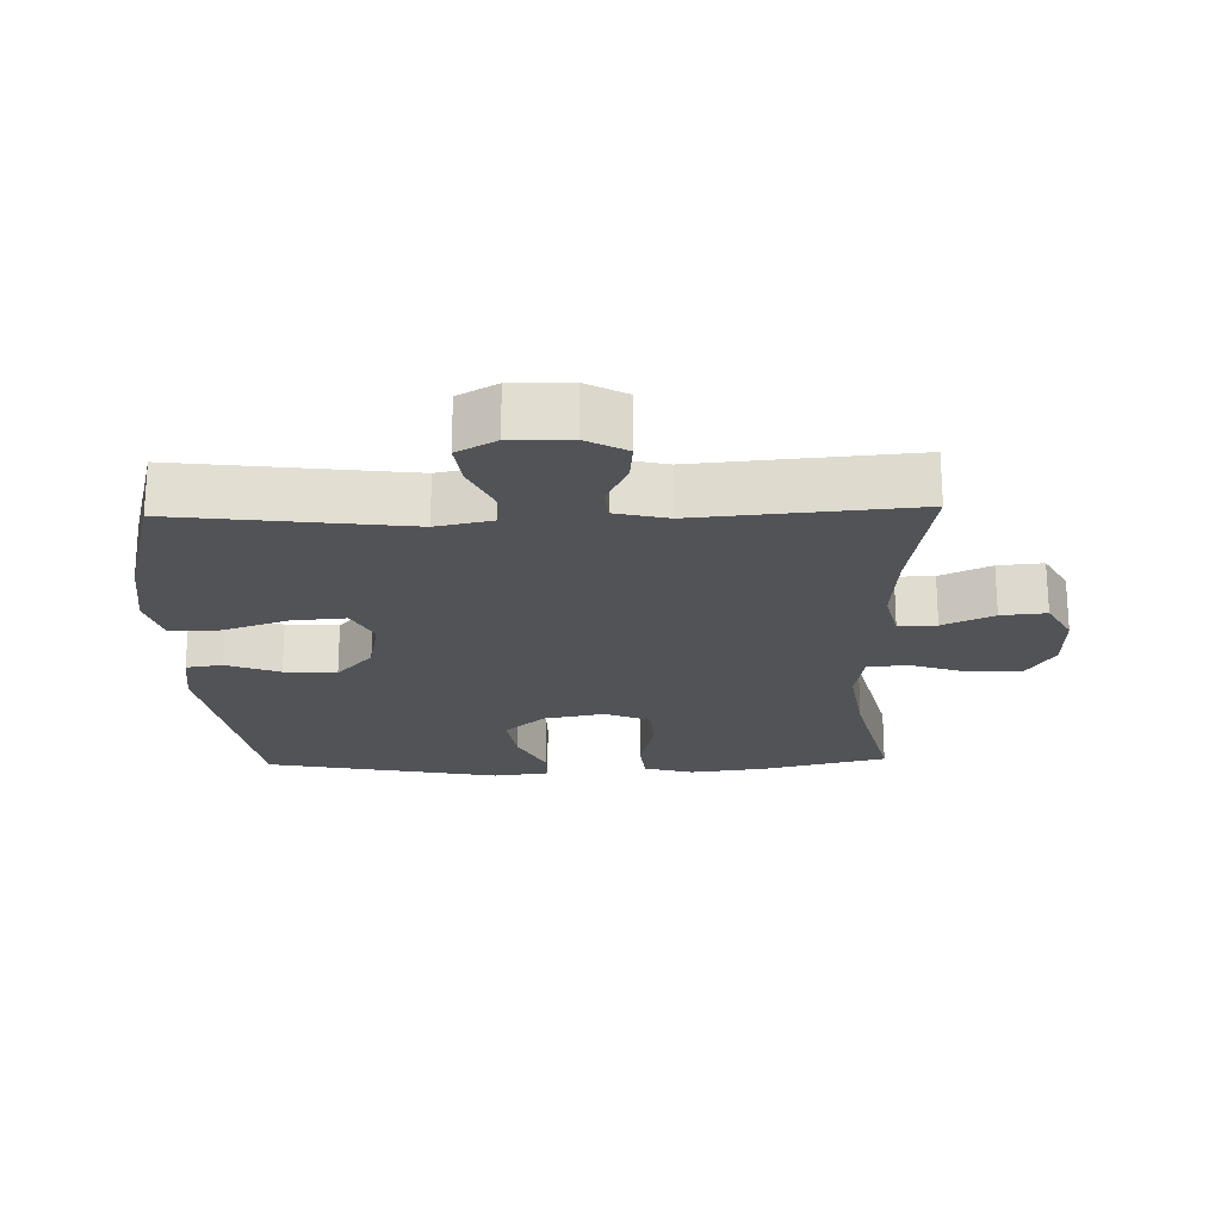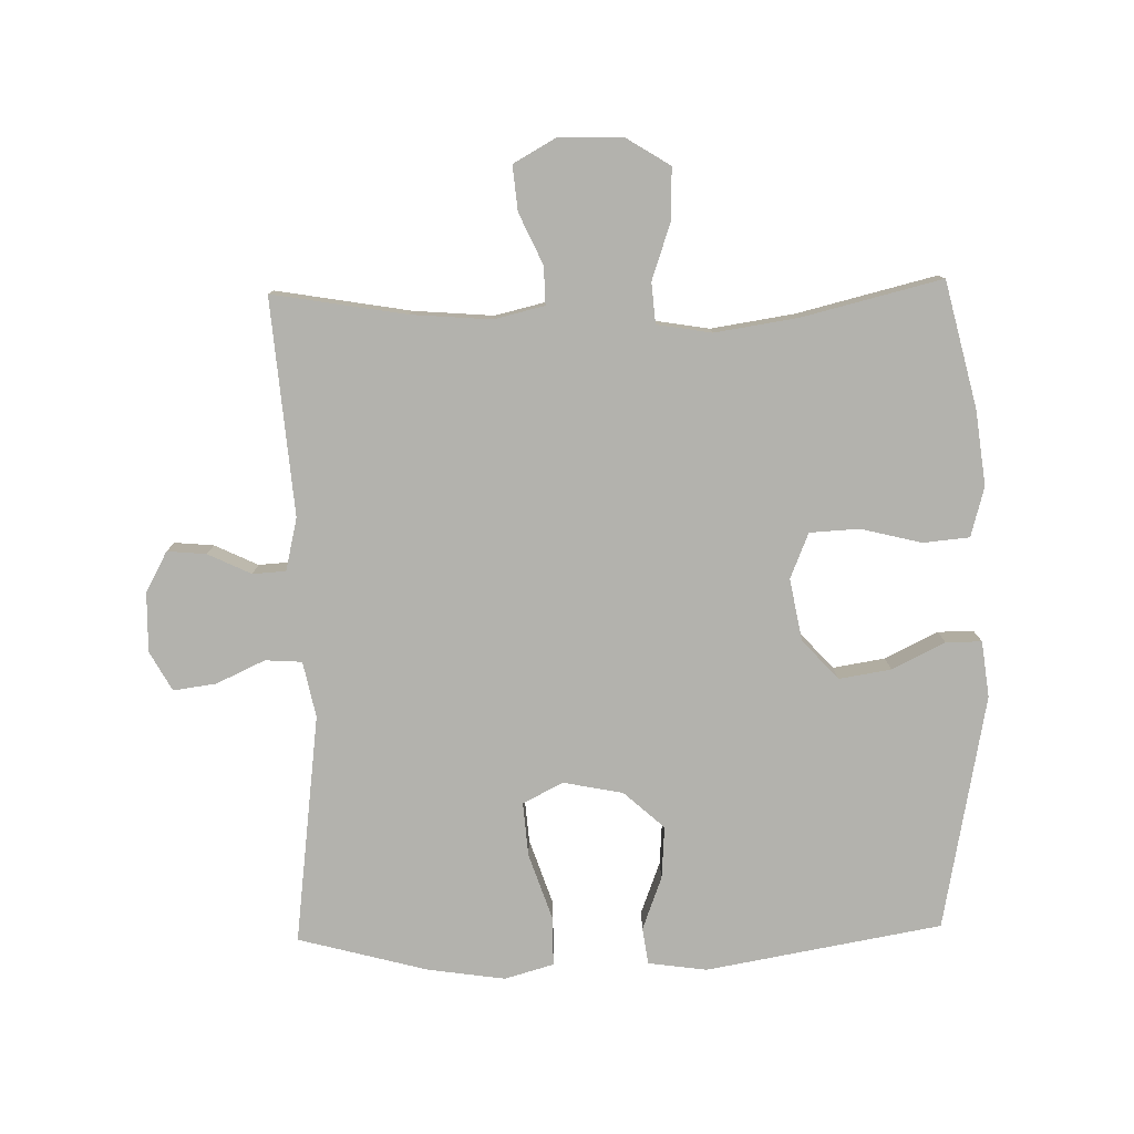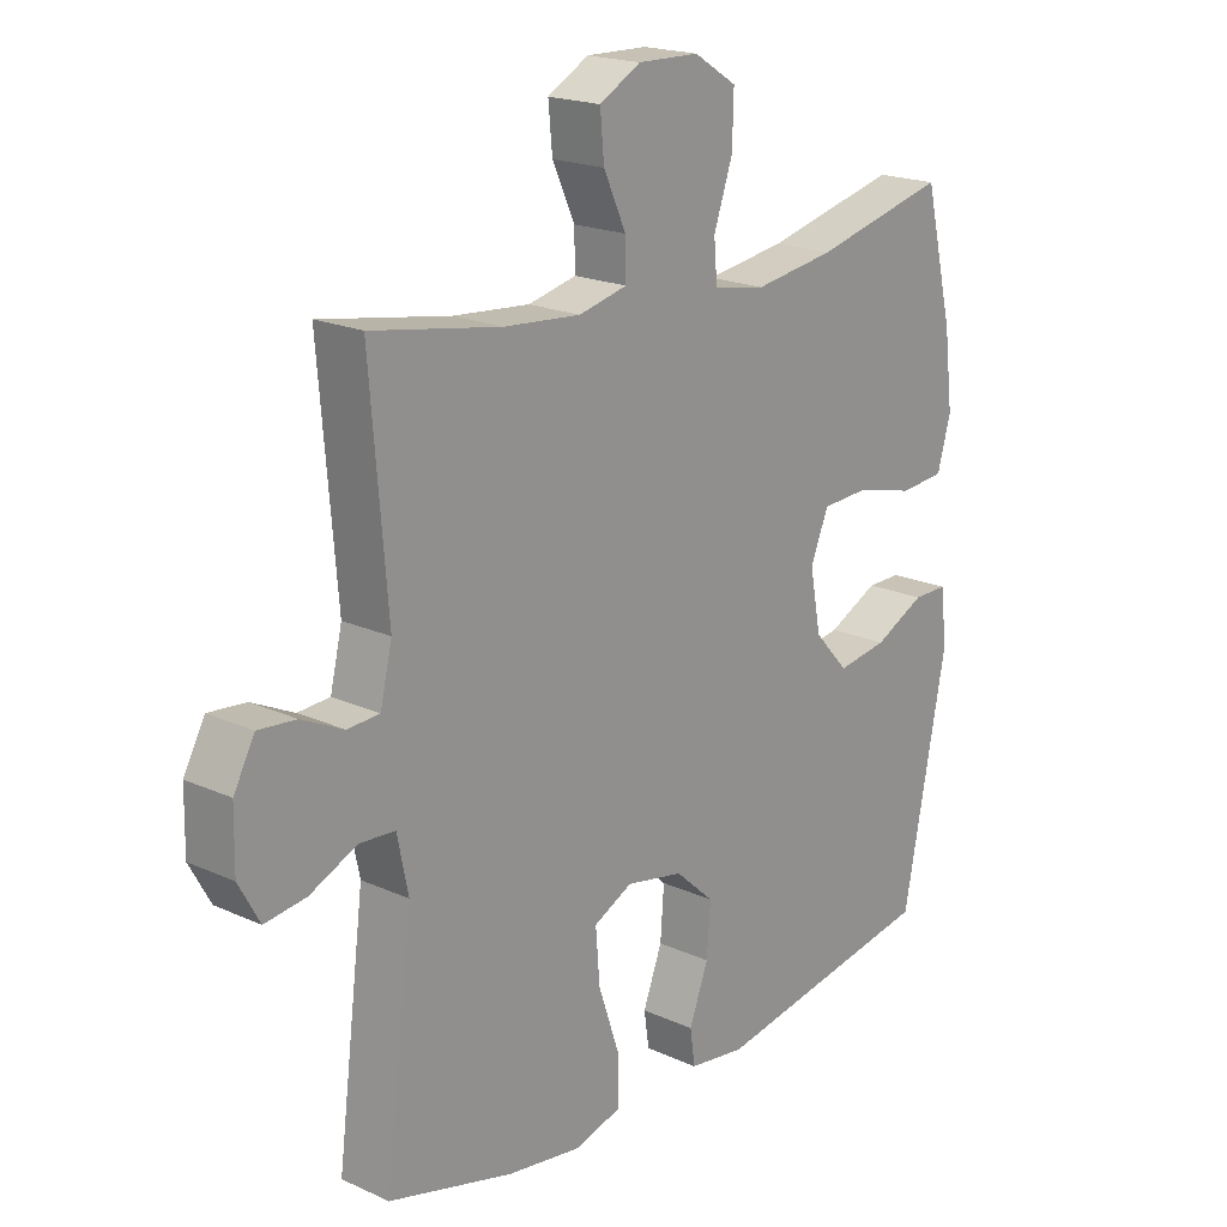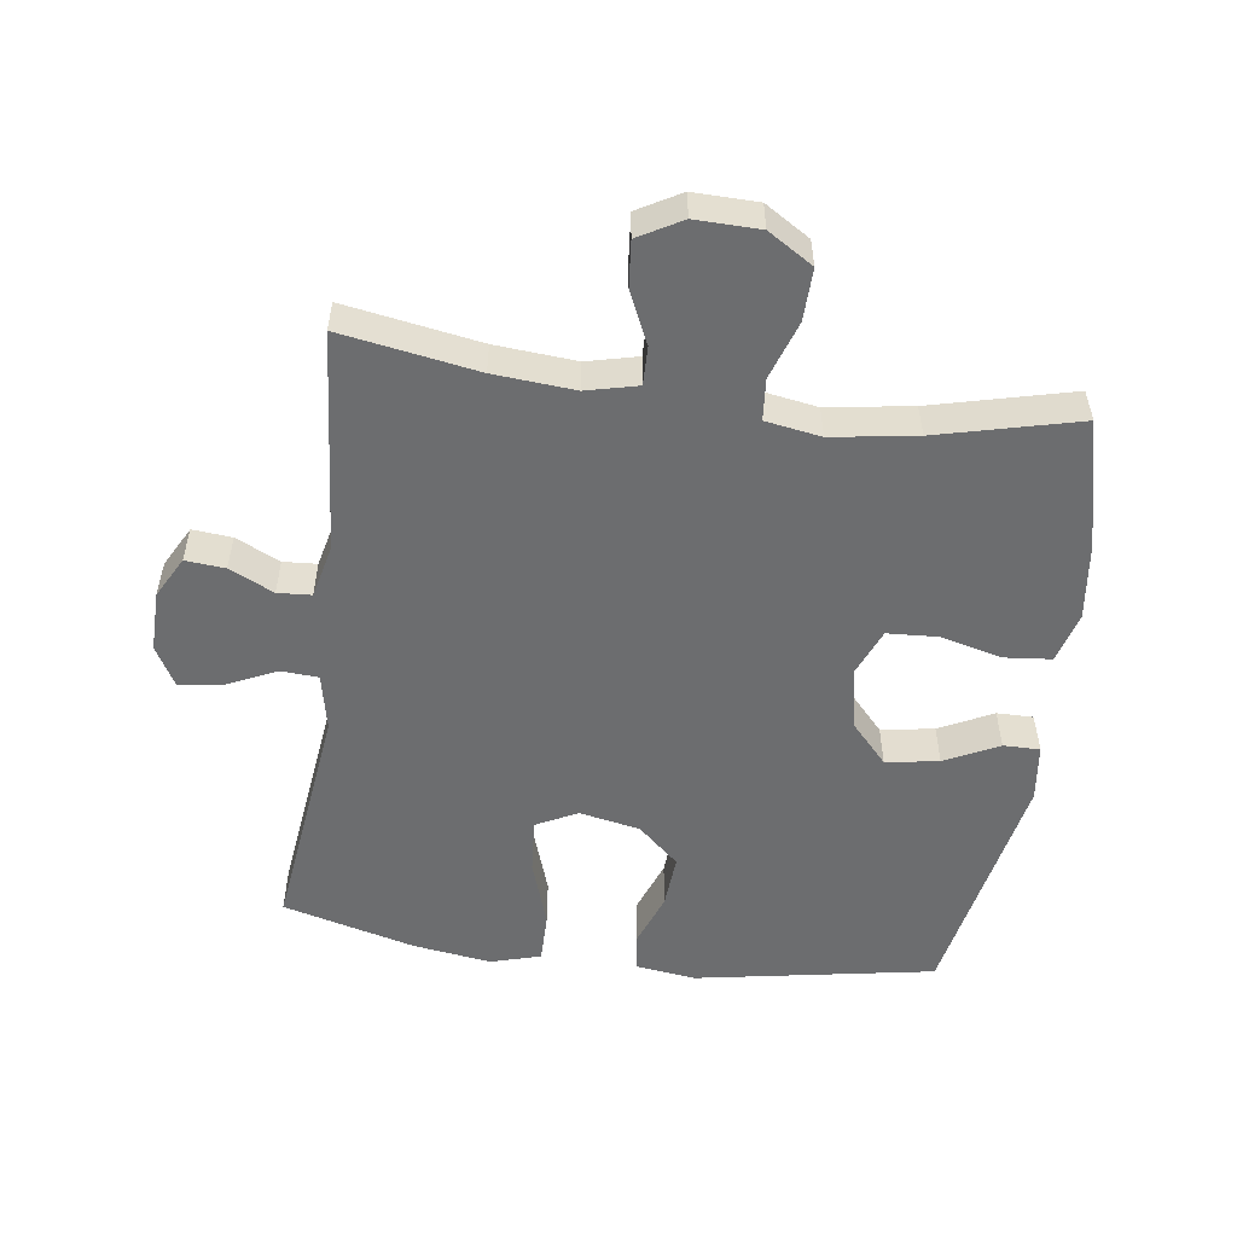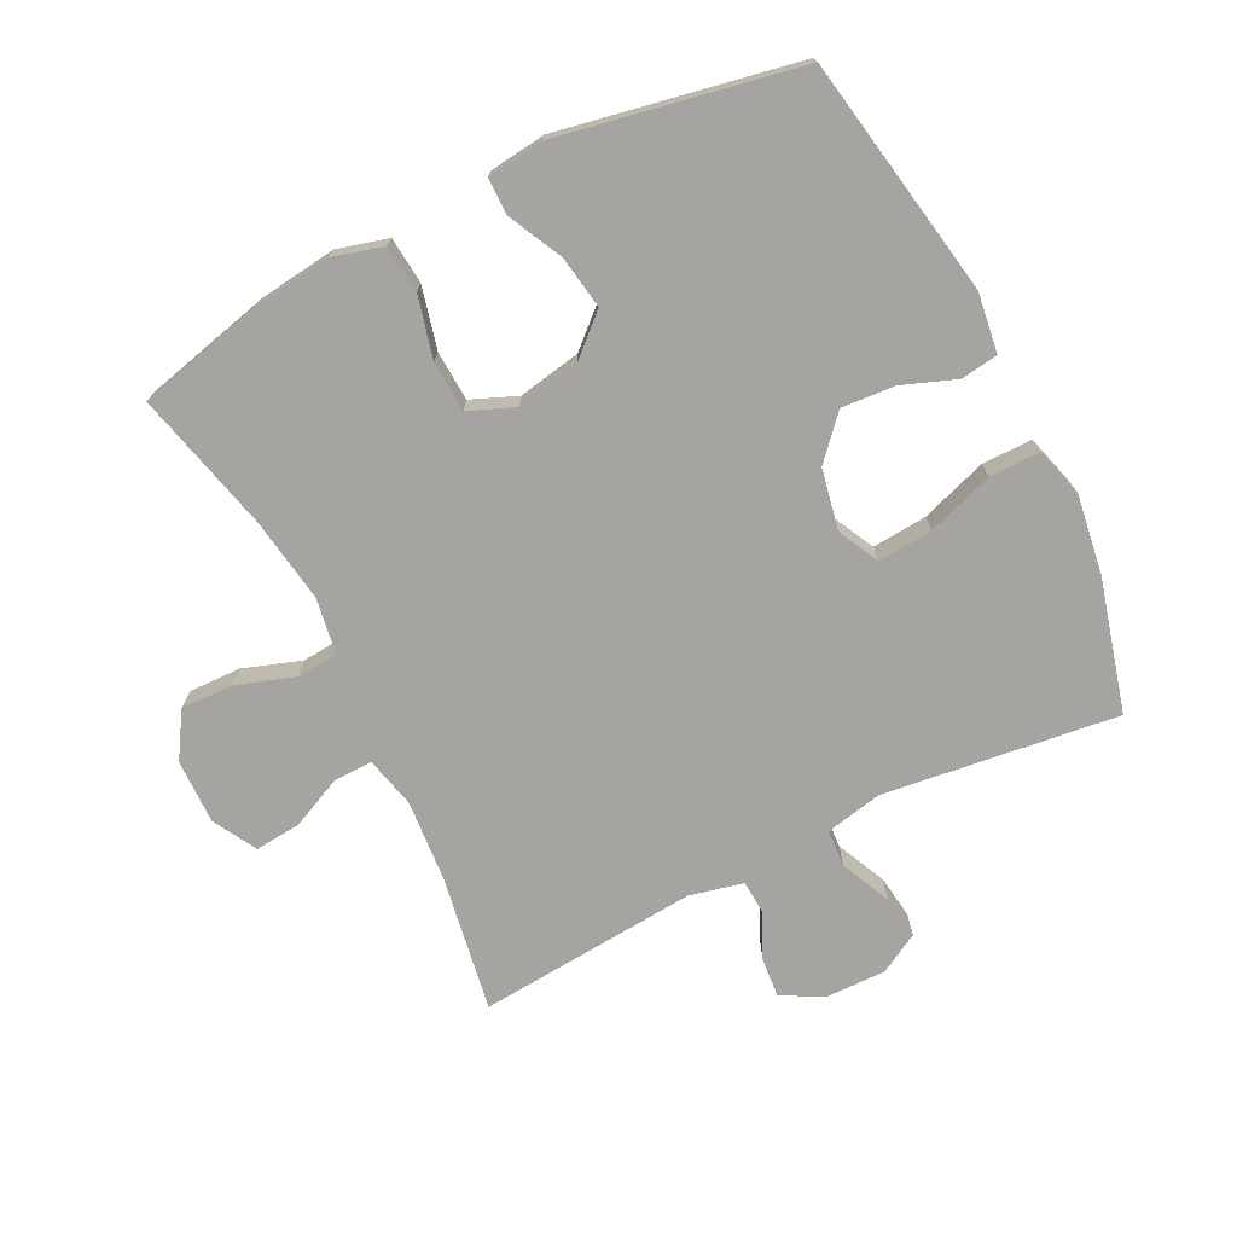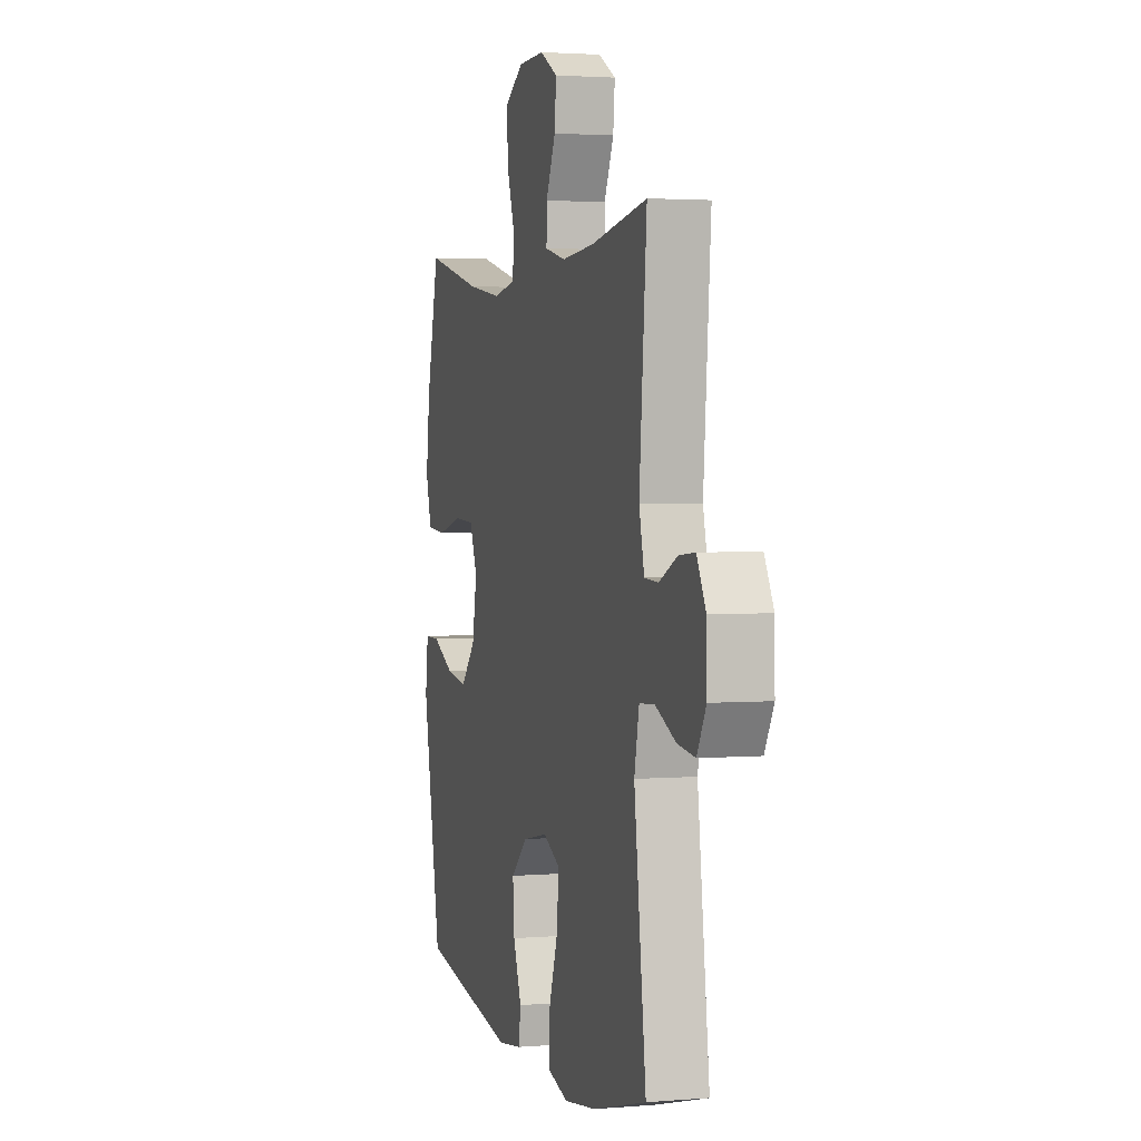
<metadata>
{"format":"obj","ext":"obj","renderer":"f3d","projection":"perspective","resolution":1024,"background":"white","views":[{"elev":-21.7,"azim":-88.3,"up":"+Y"},{"elev":-79.4,"azim":1.3,"up":"+Y"},{"elev":19.4,"azim":-49.6,"up":"+Z"},{"elev":-53.9,"azim":-7.7,"up":"+Y"},{"elev":-73.2,"azim":116.6,"up":"+Y"},{"elev":2.5,"azim":-106.1,"up":"+Z"}]}
</metadata>
<code>
o path1260_path1260.001
v -0.459 0.0375 0.1546
v -0.4781 0.0375 0.07315
v -0.5296 0.0375 0.06991
v -0.597 0.0375 0.1021
v -0.6575 0.0375 0.1076
v -0.6915 0.0375 0.04463
v -0.693 0.0375 -0.04723
v -0.6593 0.0375 -0.1082
v -0.5929 0.0375 -0.09931
v -0.517 0.0375 -0.06436
v -0.4599 0.0375 -0.06805
v -0.442 0.0375 -0.1548
v -0.4865 0.0375 -0.5115
v -0.2849 0.0375 -0.5653
v -0.1652 0.0375 -0.5828
v -0.08901 0.0375 -0.561
v -0.08936 0.0375 -0.4839
v -0.1235 0.0375 -0.3823
v -0.13 0.0375 -0.299
v -0.06737 0.0375 -0.2675
v 0.02504 0.0375 -0.2858
v 0.08775 0.0375 -0.3425
v 0.08185 0.0375 -0.4239
v 0.05087 0.0375 -0.506
v 0.05892 0.0375 -0.5626
v 0.1499 0.0375 -0.5752
v 0.5152 0.0375 -0.5115
v 0.5855 0.0375 -0.1465
v 0.5748 0.0375 -0.05973
v 0.519 0.0375 -0.05986
v 0.4371 0.0375 -0.1002
v 0.3563 0.0375 -0.1131
v 0.3009 0.0375 -0.05213
v 0.283 0.0375 0.04374
v 0.312 0.0375 0.1141
v 0.3891 0.0375 0.1183
v 0.4831 0.0375 0.09473
v 0.555 0.0375 0.1015
v 0.5765 0.0375 0.1788
v 0.5621 0.0375 0.2957
v 0.5152 0.0375 0.4904
v 0.2996 0.0375 0.4376
v 0.1705 0.0375 0.418
v 0.08597 0.0375 0.4322
v 0.08079 0.0375 0.4955
v 0.1111 0.0375 0.5837
v 0.1132 0.0375 0.6633
v 0.0447 0.0375 0.7062
v -0.05366 0.0375 0.7083
v -0.12 0.0375 0.6713
v -0.1136 0.0375 0.6015
v -0.07766 0.0375 0.5228
v -0.07648 0.0375 0.4638
v -0.1547 0.0375 0.4452
v -0.2782 0.0375 0.4552
v -0.4865 0.0375 0.4904
v -0.459 -0.0375 0.1546
v -0.4781 -0.0375 0.07315
v -0.5296 -0.0375 0.06991
v -0.597 -0.0375 0.1021
v -0.6575 -0.0375 0.1076
v -0.6915 -0.0375 0.04463
v -0.693 -0.0375 -0.04723
v -0.6593 -0.0375 -0.1082
v -0.5929 -0.0375 -0.09931
v -0.517 -0.0375 -0.06436
v -0.4599 -0.0375 -0.06805
v -0.442 -0.0375 -0.1548
v -0.4865 -0.0375 -0.5115
v -0.2849 -0.0375 -0.5653
v -0.1652 -0.0375 -0.5828
v -0.08901 -0.0375 -0.561
v -0.08936 -0.0375 -0.4839
v -0.1235 -0.0375 -0.3823
v -0.13 -0.0375 -0.299
v -0.06737 -0.0375 -0.2675
v 0.02504 -0.0375 -0.2858
v 0.08775 -0.0375 -0.3425
v 0.08185 -0.0375 -0.4239
v 0.05087 -0.0375 -0.506
v 0.05892 -0.0375 -0.5626
v 0.1499 -0.0375 -0.5752
v 0.5152 -0.0375 -0.5115
v 0.5855 -0.0375 -0.1465
v 0.5748 -0.0375 -0.05973
v 0.519 -0.0375 -0.05986
v 0.4371 -0.0375 -0.1002
v 0.3563 -0.0375 -0.1131
v 0.3009 -0.0375 -0.05213
v 0.283 -0.0375 0.04374
v 0.312 -0.0375 0.1141
v 0.3891 -0.0375 0.1183
v 0.4831 -0.0375 0.09473
v 0.555 -0.0375 0.1015
v 0.5765 -0.0375 0.1788
v 0.5621 -0.0375 0.2957
v 0.5152 -0.0375 0.4904
v 0.2996 -0.0375 0.4376
v 0.1705 -0.0375 0.418
v 0.08597 -0.0375 0.4322
v 0.08079 -0.0375 0.4955
v 0.1111 -0.0375 0.5837
v 0.1132 -0.0375 0.6633
v 0.0447 -0.0375 0.7062
v -0.05366 -0.0375 0.7083
v -0.12 -0.0375 0.6713
v -0.1136 -0.0375 0.6015
v -0.07766 -0.0375 0.5228
v -0.07648 -0.0375 0.4638
v -0.1547 -0.0375 0.4452
v -0.2782 -0.0375 0.4552
v -0.4865 -0.0375 0.4904
v -0.6915 0.0375 0.04463
v -0.693 0.0375 -0.04723
v -0.6593 0.0375 -0.1082
v -0.6593 0.0375 -0.1082
v -0.6575 0.0375 0.1076
v -0.6575 0.0375 0.1076
v -0.5929 0.0375 -0.09931
v -0.597 0.0375 0.1021
v -0.5296 0.0375 0.06991
v -0.517 0.0375 -0.06436
v -0.4781 0.0375 0.07315
v -0.4781 0.0375 0.07315
v -0.4599 0.0375 -0.06805
v -0.4599 0.0375 -0.06805
v -0.459 0.0375 0.1546
v -0.4865 0.0375 0.4904
v -0.4865 0.0375 0.4904
v -0.442 0.0375 -0.1548
v -0.4865 0.0375 -0.5115
v -0.4865 0.0375 -0.5115
v -0.2849 0.0375 -0.5653
v -0.2782 0.0375 0.4552
v -0.1652 0.0375 -0.5828
v -0.1547 0.0375 0.4452
v -0.1235 0.0375 -0.3823
v -0.13 0.0375 -0.299
v -0.13 0.0375 -0.299
v -0.08901 0.0375 -0.561
v -0.08901 0.0375 -0.561
v -0.07648 0.0375 0.4638
v -0.07648 0.0375 0.4638
v -0.06737 0.0375 -0.2675
v -0.08936 0.0375 -0.4839
v -0.05366 0.0375 0.7083
v -0.12 0.0375 0.6713
v -0.12 0.0375 0.6713
v -0.1136 0.0375 0.6015
v -0.07766 0.0375 0.5228
v 0.02504 0.0375 -0.2858
v 0.0447 0.0375 0.7062
v 0.08775 0.0375 -0.3425
v 0.1132 0.0375 0.6633
v 0.08185 0.0375 -0.4239
v 0.05087 0.0375 -0.506
v 0.05892 0.0375 -0.5626
v 0.05892 0.0375 -0.5626
v 0.1499 0.0375 -0.5752
v 0.1111 0.0375 0.5837
v 0.08079 0.0375 0.4955
v 0.08597 0.0375 0.4322
v 0.08597 0.0375 0.4322
v 0.1705 0.0375 0.418
v 0.2996 0.0375 0.4376
v 0.283 0.0375 0.04374
v 0.312 0.0375 0.1141
v 0.312 0.0375 0.1141
v 0.3009 0.0375 -0.05213
v 0.3563 0.0375 -0.1131
v 0.3891 0.0375 0.1183
v 0.4371 0.0375 -0.1002
v 0.4831 0.0375 0.09473
v 0.5152 0.0375 0.4904
v 0.5152 0.0375 0.4904
v 0.519 0.0375 -0.05986
v 0.555 0.0375 0.1015
v 0.555 0.0375 0.1015
v 0.5152 0.0375 -0.5115
v 0.5152 0.0375 -0.5115
v 0.5748 0.0375 -0.05973
v 0.5748 0.0375 -0.05973
v 0.5621 0.0375 0.2957
v 0.5765 0.0375 0.1788
v 0.5855 0.0375 -0.1465
v -0.6915 -0.0375 0.04463
v -0.693 -0.0375 -0.04723
v -0.6593 -0.0375 -0.1082
v -0.6593 -0.0375 -0.1082
v -0.6575 -0.0375 0.1076
v -0.6575 -0.0375 0.1076
v -0.5929 -0.0375 -0.09931
v -0.597 -0.0375 0.1021
v -0.5296 -0.0375 0.06991
v -0.517 -0.0375 -0.06436
v -0.4781 -0.0375 0.07315
v -0.4781 -0.0375 0.07315
v -0.4599 -0.0375 -0.06805
v -0.4599 -0.0375 -0.06805
v -0.459 -0.0375 0.1546
v -0.4865 -0.0375 0.4904
v -0.4865 -0.0375 0.4904
v -0.442 -0.0375 -0.1548
v -0.4865 -0.0375 -0.5115
v -0.4865 -0.0375 -0.5115
v -0.2849 -0.0375 -0.5653
v -0.2782 -0.0375 0.4552
v -0.1652 -0.0375 -0.5828
v -0.1547 -0.0375 0.4452
v -0.1235 -0.0375 -0.3823
v -0.13 -0.0375 -0.299
v -0.13 -0.0375 -0.299
v -0.08901 -0.0375 -0.561
v -0.08901 -0.0375 -0.561
v -0.07648 -0.0375 0.4638
v -0.07648 -0.0375 0.4638
v -0.06737 -0.0375 -0.2675
v -0.08936 -0.0375 -0.4839
v -0.05366 -0.0375 0.7083
v -0.12 -0.0375 0.6713
v -0.12 -0.0375 0.6713
v -0.1136 -0.0375 0.6015
v -0.07766 -0.0375 0.5228
v 0.02504 -0.0375 -0.2858
v 0.0447 -0.0375 0.7062
v 0.08775 -0.0375 -0.3425
v 0.1132 -0.0375 0.6633
v 0.08185 -0.0375 -0.4239
v 0.05087 -0.0375 -0.506
v 0.05892 -0.0375 -0.5626
v 0.05892 -0.0375 -0.5626
v 0.1499 -0.0375 -0.5752
v 0.1111 -0.0375 0.5837
v 0.08079 -0.0375 0.4955
v 0.08597 -0.0375 0.4322
v 0.08597 -0.0375 0.4322
v 0.1705 -0.0375 0.418
v 0.2996 -0.0375 0.4376
v 0.283 -0.0375 0.04374
v 0.312 -0.0375 0.1141
v 0.312 -0.0375 0.1141
v 0.3009 -0.0375 -0.05213
v 0.3563 -0.0375 -0.1131
v 0.3891 -0.0375 0.1183
v 0.4371 -0.0375 -0.1002
v 0.4831 -0.0375 0.09473
v 0.5152 -0.0375 0.4904
v 0.5152 -0.0375 0.4904
v 0.519 -0.0375 -0.05986
v 0.555 -0.0375 0.1015
v 0.555 -0.0375 0.1015
v 0.5152 -0.0375 -0.5115
v 0.5152 -0.0375 -0.5115
v 0.5748 -0.0375 -0.05973
v 0.5748 -0.0375 -0.05973
v 0.5621 -0.0375 0.2957
v 0.5765 -0.0375 0.1788
v 0.5855 -0.0375 -0.1465
f 200 207 201
f 245 243 252
f 215 234 223
f 249 258 254
f 256 244 257
f 194 193 186
f 219 222 225
f 238 244 256
f 227 225 233
f 194 186 192
f 246 257 244
f 186 193 190
f 196 194 195
f 244 238 240
f 235 240 237
f 209 235 215
f 258 245 252
f 217 203 211
f 240 235 239
f 250 257 246
f 204 211 203
f 239 209 217
f 200 209 207
f 209 200 217
f 226 228 252
f 206 211 204
f 200 196 198
f 206 210 211
f 243 242 226
f 218 206 208
f 218 208 213
f 237 240 238
f 210 206 218
f 225 222 223
f 222 219 220
f 217 200 198
f 198 196 195
f 225 223 233
f 239 235 209
f 224 239 217
f 247 238 256
f 252 243 226
f 195 194 192
f 252 228 232
f 192 186 187
f 226 242 224
f 242 239 224
f 198 203 217
f 234 215 235
f 232 229 230
f 232 228 229
f 233 223 234
f 249 245 258
f 192 187 188
f 6 7 63 62
f 7 116 189 63
f 118 6 62 191
f 8 9 65 64
f 4 5 61 60
f 3 4 60 59
f 9 10 66 65
f 124 3 59 197
f 10 126 199 66
f 1 2 58 57
f 129 1 57 202
f 11 12 68 67
f 12 132 205 68
f 13 14 70 69
f 55 56 112 111
f 14 15 71 70
f 54 55 111 110
f 18 139 212 74
f 15 141 214 71
f 143 54 110 216
f 19 20 76 75
f 17 18 74 73
f 16 17 73 72
f 49 148 221 105
f 50 51 107 106
f 51 52 108 107
f 52 53 109 108
f 20 21 77 76
f 48 49 105 104
f 21 22 78 77
f 47 48 104 103
f 23 24 80 79
f 24 158 231 80
f 25 26 82 81
f 46 47 103 102
f 45 46 102 101
f 163 45 101 236
f 22 23 79 78
f 43 44 100 99
f 42 43 99 98
f 34 168 241 90
f 33 34 90 89
f 32 33 89 88
f 35 36 92 91
f 31 32 88 87
f 36 37 93 92
f 175 42 98 248
f 30 31 87 86
f 37 178 251 93
f 26 180 253 82
f 182 30 86 255
f 40 41 97 96
f 39 40 96 95
f 38 39 95 94
f 28 29 85 84
f 27 28 84 83
f 127 128 134
f 172 179 170
f 142 150 161
f 176 181 185
f 183 184 171
f 121 113 120
f 146 152 149
f 165 183 171
f 154 160 152
f 121 119 113
f 173 171 184
f 113 117 120
f 123 122 121
f 171 167 165
f 162 164 167
f 136 142 162
f 185 179 172
f 144 138 130
f 167 166 162
f 177 173 184
f 131 130 138
f 166 144 136
f 127 134 136
f 136 144 127
f 153 179 155
f 133 131 138
f 127 125 123
f 133 138 137
f 170 153 169
f 145 135 133
f 145 140 135
f 164 165 167
f 137 145 133
f 152 150 149
f 149 147 146
f 144 125 127
f 125 122 123
f 152 160 150
f 166 136 162
f 151 144 166
f 174 183 165
f 179 153 170
f 122 119 121
f 179 159 155
f 119 114 113
f 153 151 169
f 169 151 166
f 125 144 130
f 161 162 142
f 159 157 156
f 159 156 155
f 160 161 150
f 176 185 172
f 119 115 114

</code>
